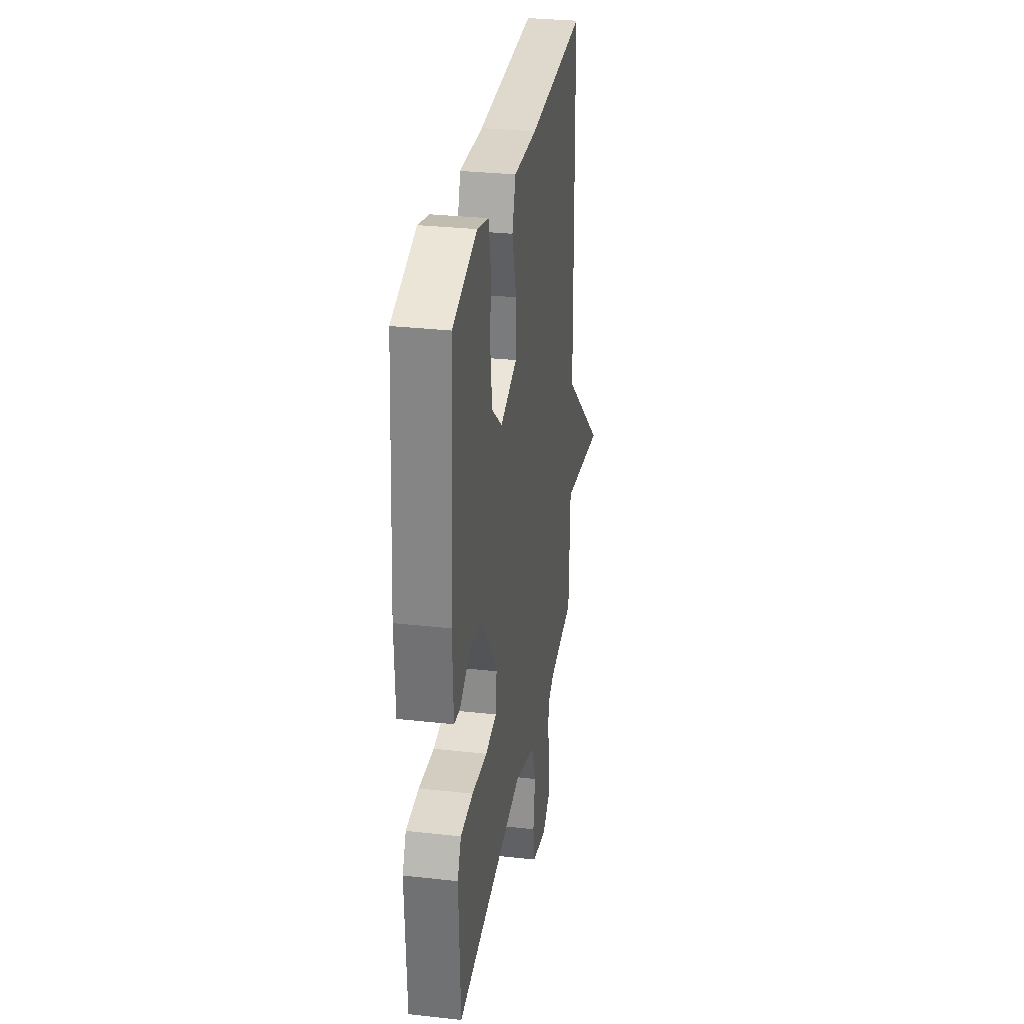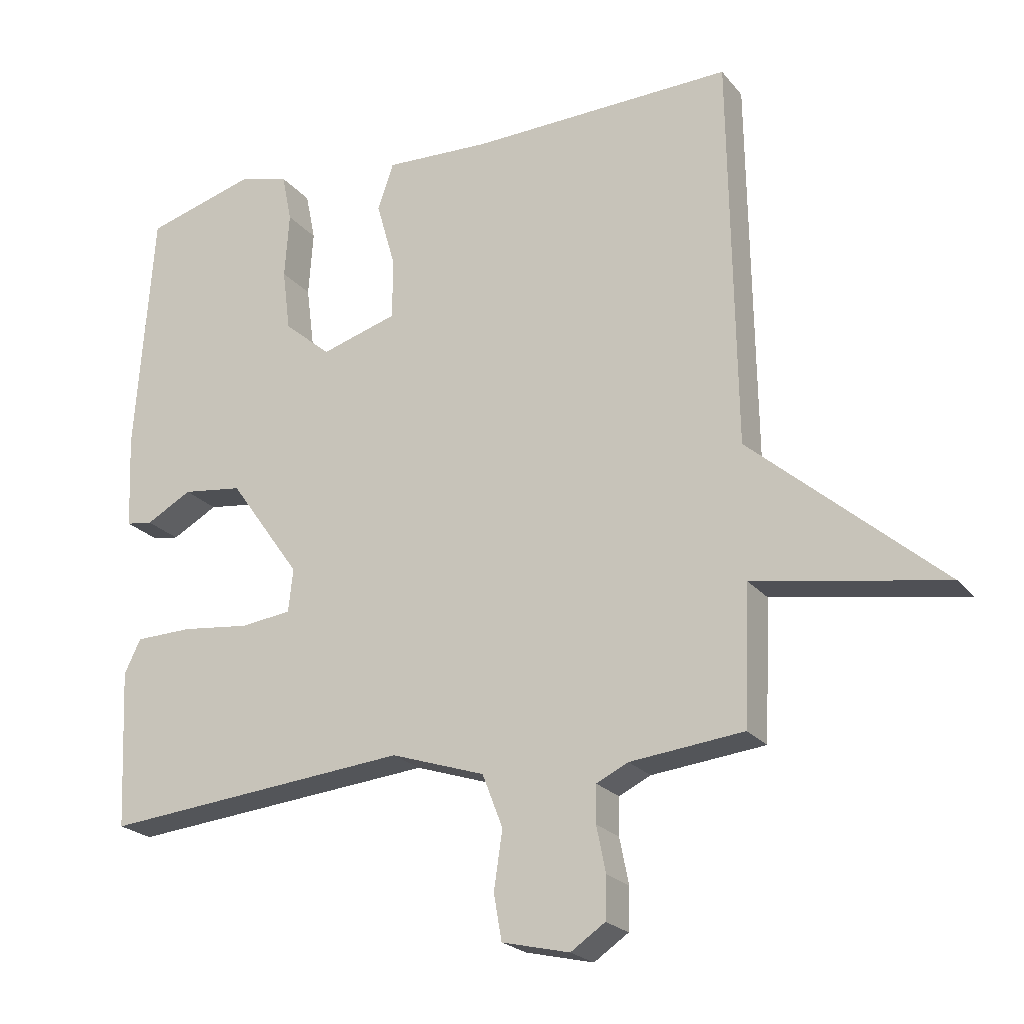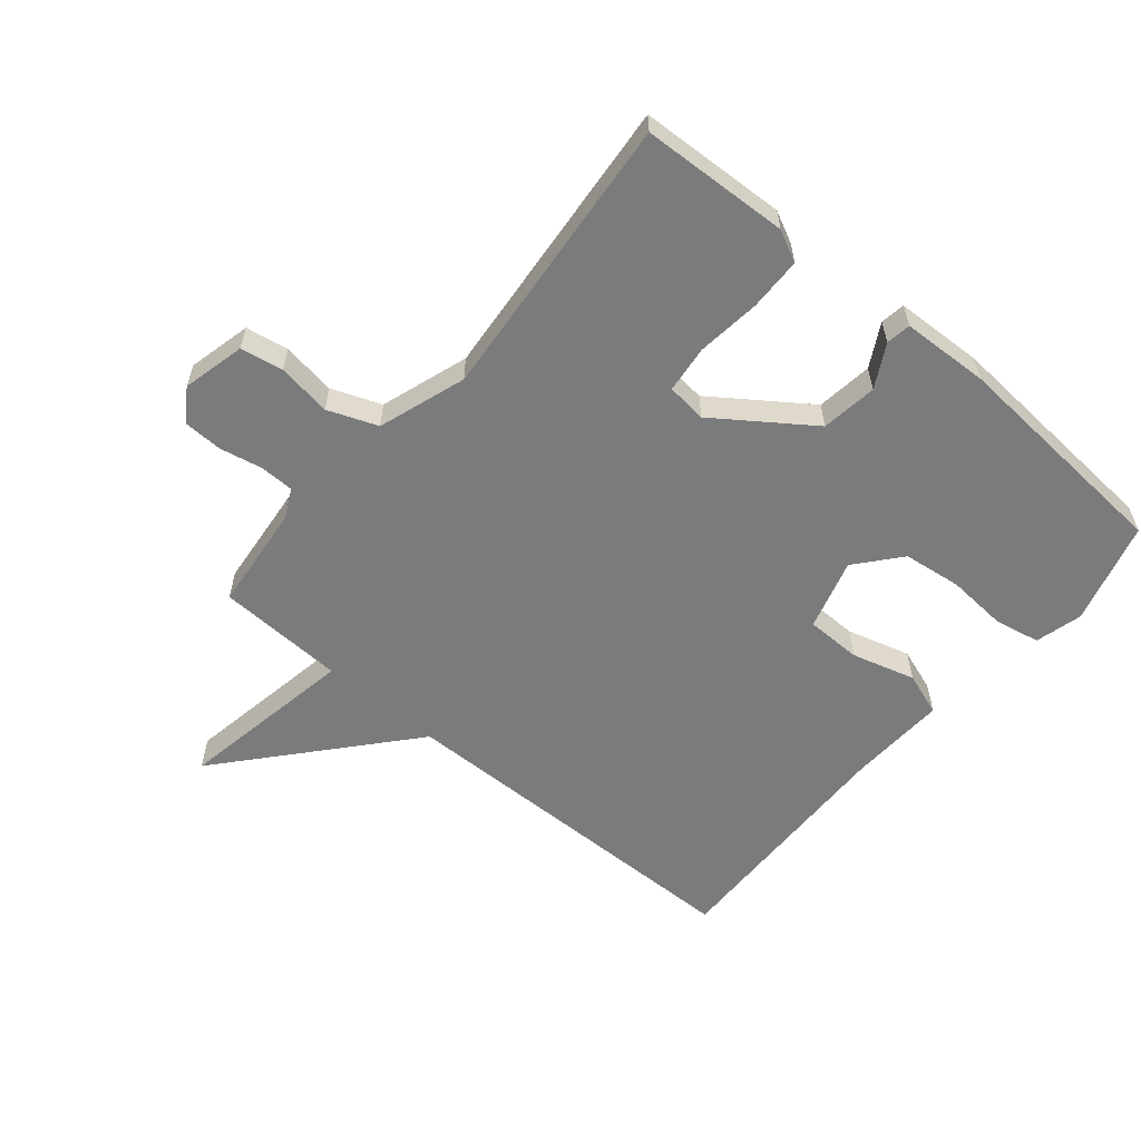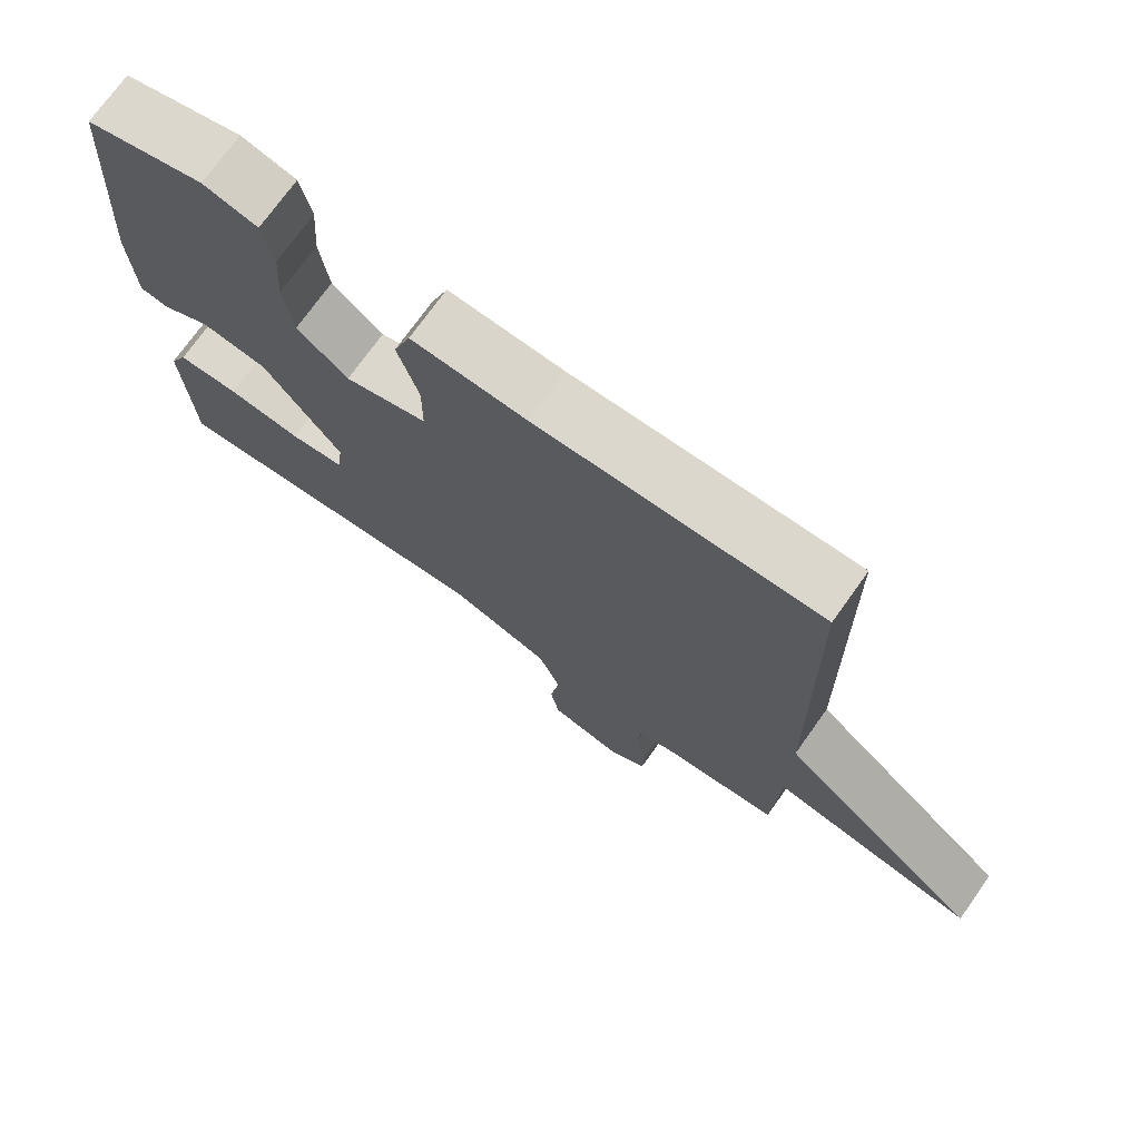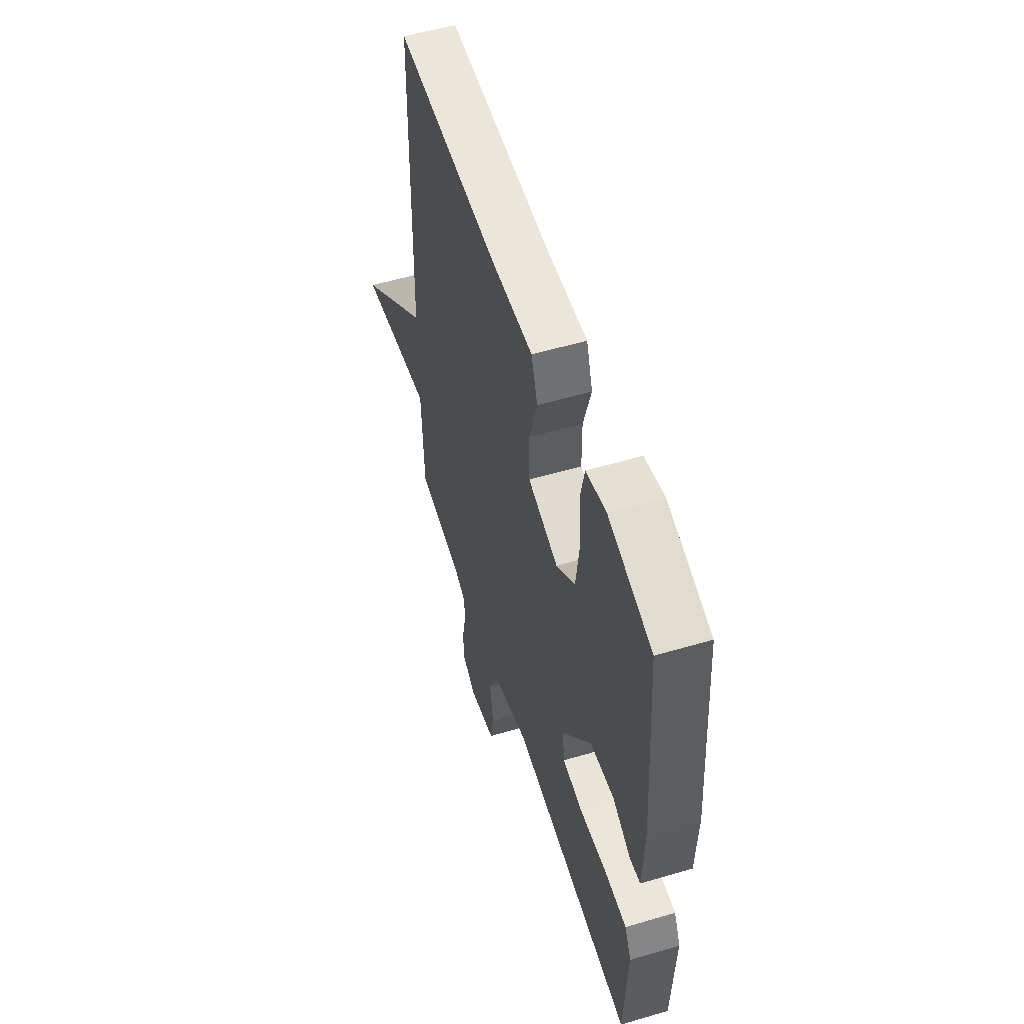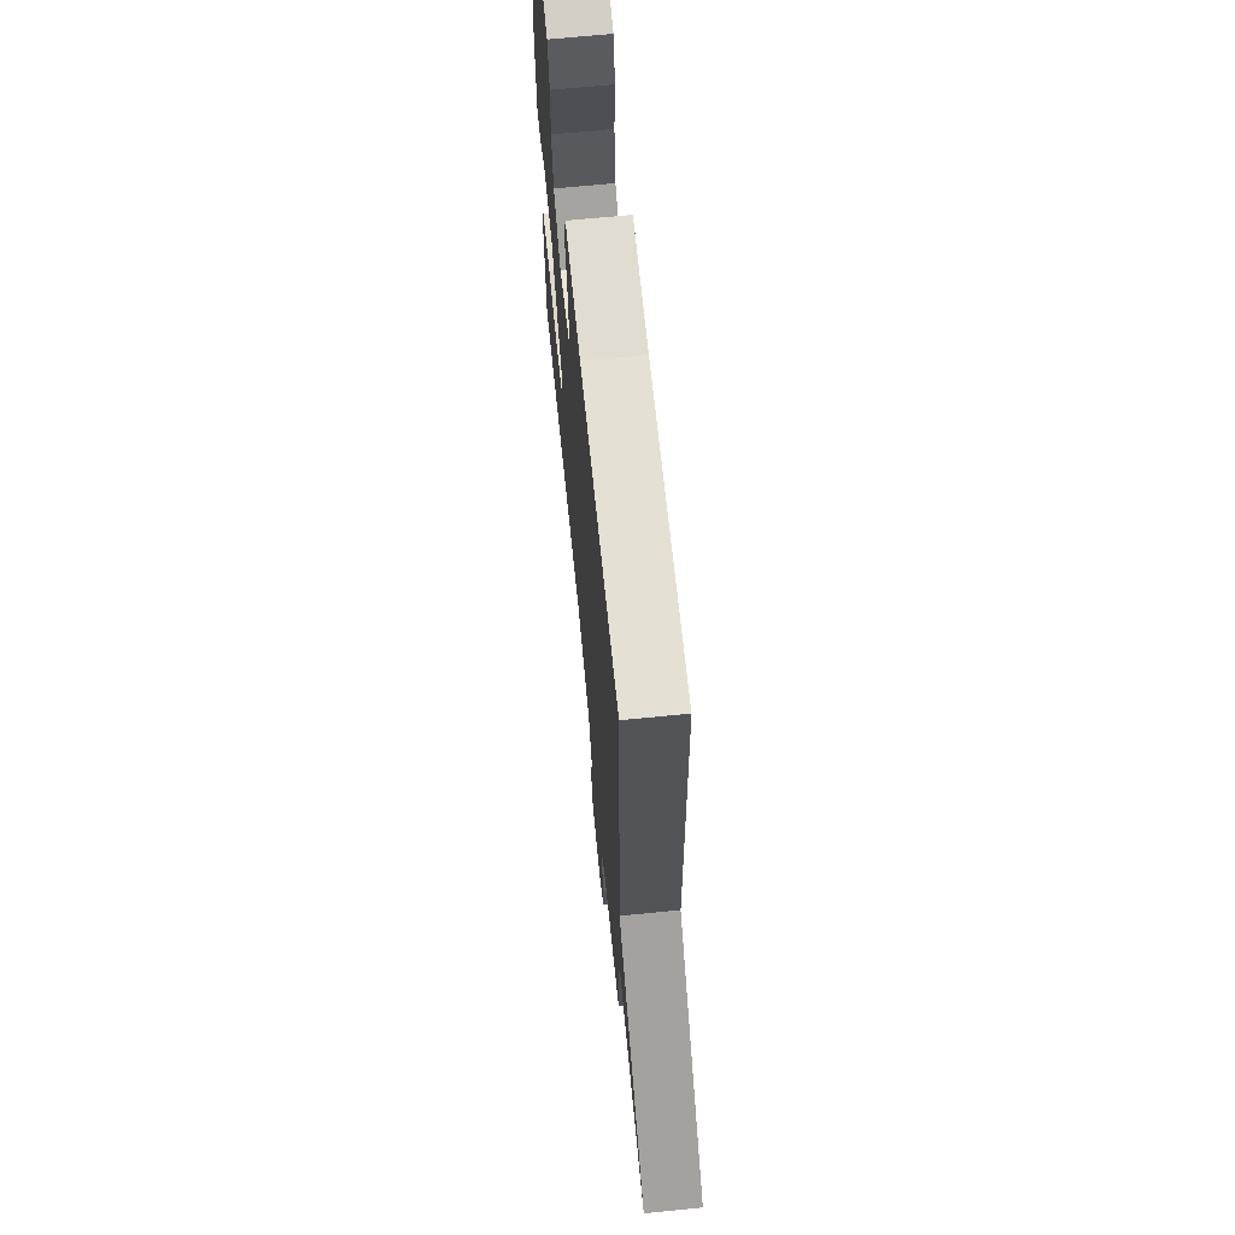
<metadata>
{"format":"obj","ext":"obj","renderer":"f3d","projection":"perspective","resolution":1024,"background":"white","views":[{"elev":30.8,"azim":-80.9,"up":"+Z"},{"elev":-22.3,"azim":28.1,"up":"+Z"},{"elev":-58.4,"azim":-130.1,"up":"+Y"},{"elev":73.3,"azim":35.5,"up":"+Z"},{"elev":55.1,"azim":-107.3,"up":"+Z"},{"elev":66.9,"azim":84.3,"up":"+Z"}]}
</metadata>
<code>
v 0.5 0.07 -0.5
v 0.329 0.07 -0.518
v 0.281 0.07 -0.541
v 0.28 0.07 -0.597
v 0.294 0.07 -0.666
v 0.292 0.07 -0.729
v 0.24 0.07 -0.764
v 0.138 0.07 -0.74
v 0.126 0.07 -0.671
v 0.139 0.07 -0.584
v 0.108 0.07 -0.504
v -0.034 0.07 -0.457
v -0.5 0.07 -0.5
v -0.511 0.07 -0.261
v -0.486 0.07 -0.21
v -0.4 0.07 -0.208
v -0.297 0.07 -0.22
v -0.22 0.07 -0.211
v -0.213 0.07 -0.146
v -0.321 0.07 0.006
v -0.412 0.07 0.018
v -0.481 0.07 -0.02
v -0.521 0.07 -0.014
v -0.527 0.07 0.127
v -0.5 0.07 0.5
v -0.334 0.07 0.547
v -0.258 0.07 0.527
v -0.243 0.07 0.454
v -0.25 0.07 0.355
v -0.238 0.07 0.261
v -0.167 0.07 0.201
v -0.052 0.07 0.235
v -0.051 0.07 0.325
v -0.08 0.07 0.427
v -0.056 0.07 0.497
v 0.104 0.07 0.49
v 0.5 0.07 0.5
v 0.509 0.07 -0.093
v 0.797 0.07 -0.343
v 0.509 0.07 -0.293
v 0.5 0 -0.5
v 0.329 0 -0.518
v 0.281 0 -0.541
v 0.28 0 -0.597
v 0.294 0 -0.666
v 0.292 0 -0.729
v 0.24 0 -0.764
v 0.138 0 -0.74
v 0.126 0 -0.671
v 0.139 0 -0.584
v 0.108 0 -0.504
v -0.034 0 -0.457
v -0.5 0 -0.5
v -0.511 0 -0.261
v -0.486 0 -0.21
v -0.4 0 -0.208
v -0.297 0 -0.22
v -0.22 0 -0.211
v -0.213 0 -0.146
v -0.321 0 0.006
v -0.412 0 0.018
v -0.481 0 -0.02
v -0.521 0 -0.014
v -0.527 0 0.127
v -0.5 0 0.5
v -0.334 0 0.547
v -0.258 0 0.527
v -0.243 0 0.454
v -0.25 0 0.355
v -0.238 0 0.261
v -0.167 0 0.201
v -0.052 0 0.235
v -0.051 0 0.325
v -0.08 0 0.427
v -0.056 0 0.497
v 0.104 0 0.49
v 0.5 0 0.5
v 0.509 0 -0.093
v 0.797 0 -0.343
v 0.509 0 -0.293
f 38 39 40
f 40 1 2
f 38 40 2
f 37 38 2
f 36 37 2
f 36 2 3
f 35 36 3
f 34 35 3
f 33 34 3
f 32 33 3 4
f 5 6 7
f 4 5 7
f 32 4 7
f 31 32 7
f 30 31 7
f 27 28 29
f 26 27 29
f 25 26 29
f 24 25 29
f 23 24 29
f 22 23 29
f 21 22 29
f 20 21 29 30
f 19 20 30
f 15 16 17
f 14 15 17
f 13 14 17
f 12 13 17
f 11 12 17 18
f 7 8 9 10
f 7 10 11
f 30 7 11
f 19 30 11
f 11 18 19
f 80 79 78
f 42 41 80
f 42 80 78
f 42 78 77
f 42 77 76
f 43 42 76
f 43 76 75
f 43 75 74
f 43 74 73
f 44 43 73 72
f 47 46 45
f 47 45 44
f 47 44 72
f 47 72 71
f 47 71 70
f 69 68 67
f 69 67 66
f 69 66 65
f 69 65 64
f 69 64 63
f 69 63 62
f 69 62 61
f 70 69 61 60
f 70 60 59
f 57 56 55
f 57 55 54
f 57 54 53
f 57 53 52
f 58 57 52 51
f 50 49 48 47
f 51 50 47
f 51 47 70
f 51 70 59
f 59 58 51
f 1 41 42 2
f 2 42 43 3
f 3 43 44 4
f 4 44 45 5
f 5 45 46 6
f 6 46 47 7
f 7 47 48 8
f 8 48 49 9
f 9 49 50 10
f 10 50 51 11
f 11 51 52 12
f 12 52 53 13
f 13 53 54 14
f 14 54 55 15
f 15 55 56 16
f 16 56 57 17
f 17 57 58 18
f 18 58 59 19
f 19 59 60 20
f 20 60 61 21
f 21 61 62 22
f 22 62 63 23
f 23 63 64 24
f 24 64 65 25
f 25 65 66 26
f 26 66 67 27
f 27 67 68 28
f 28 68 69 29
f 29 69 70 30
f 30 70 71 31
f 31 71 72 32
f 32 72 73 33
f 33 73 74 34
f 34 74 75 35
f 35 75 76 36
f 36 76 77 37
f 37 77 78 38
f 38 78 79 39
f 39 79 80 40
f 40 80 41 1

</code>
